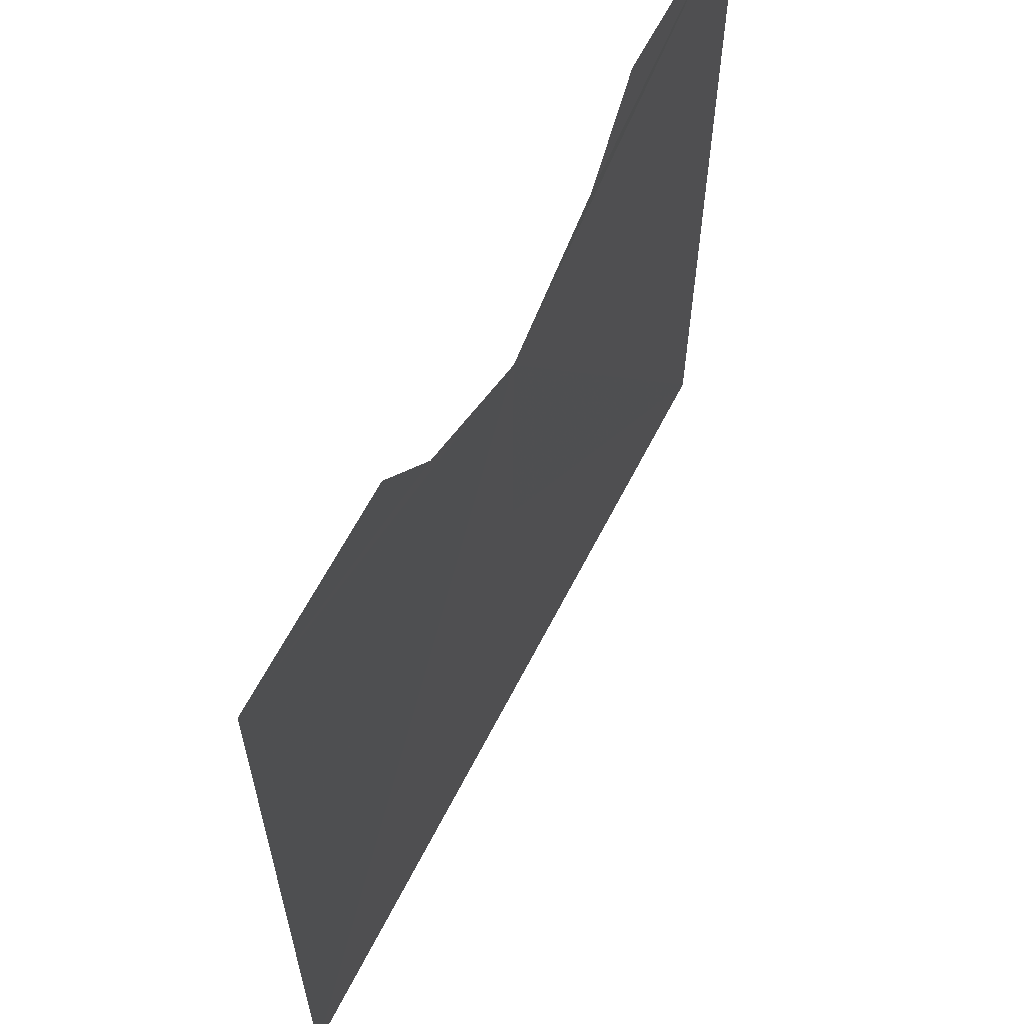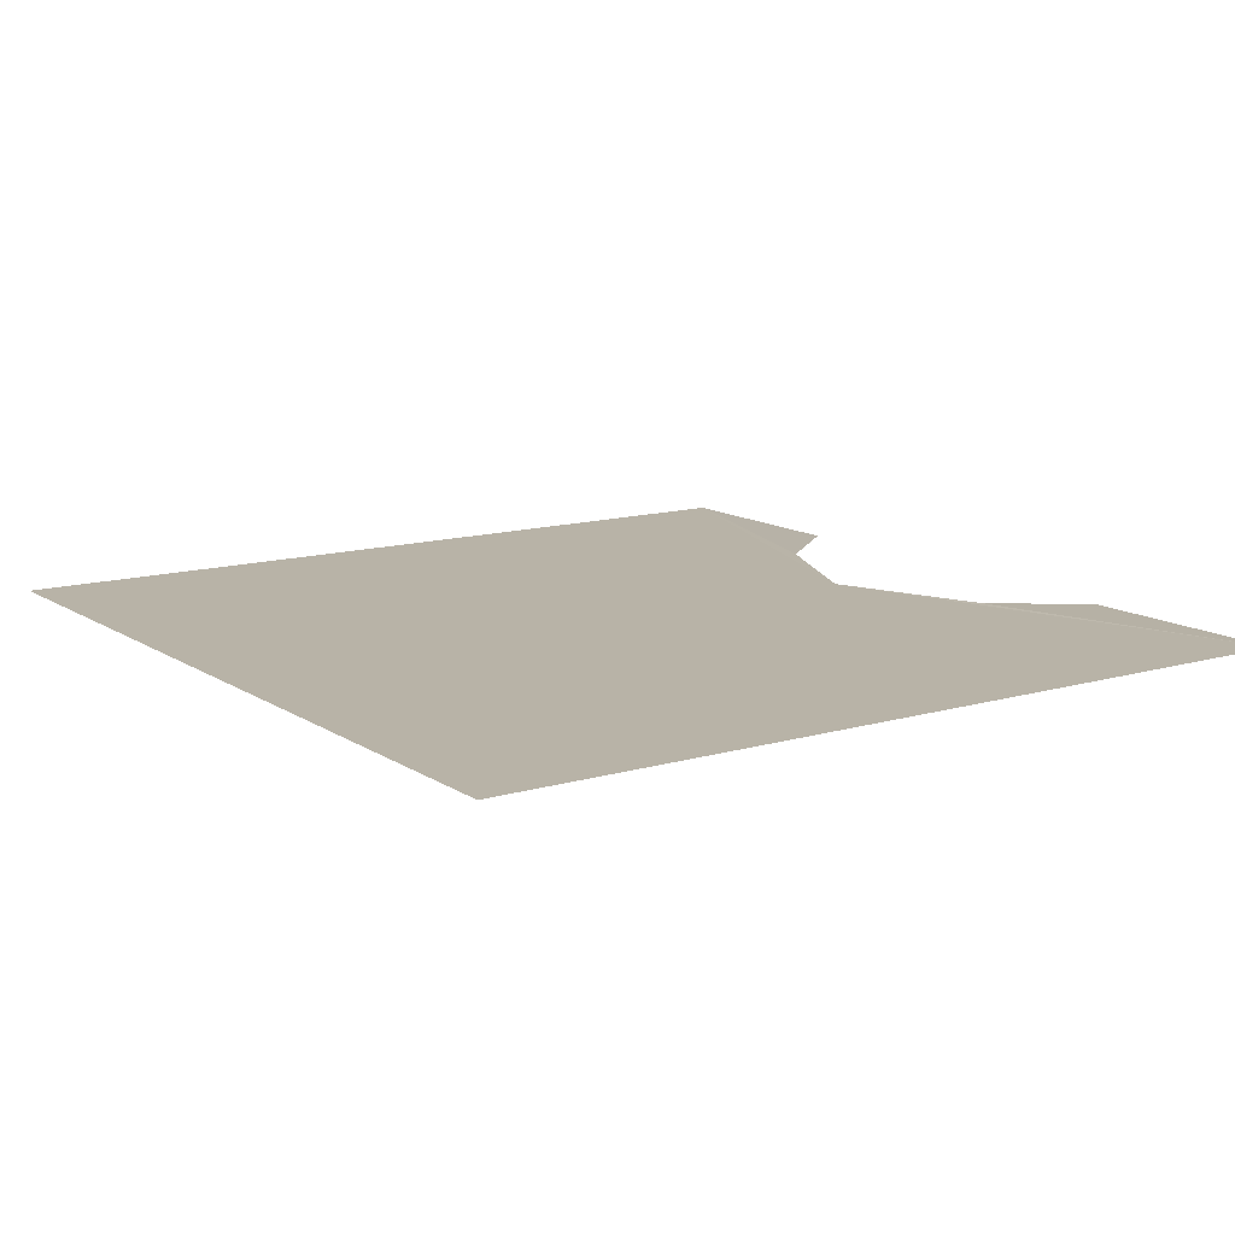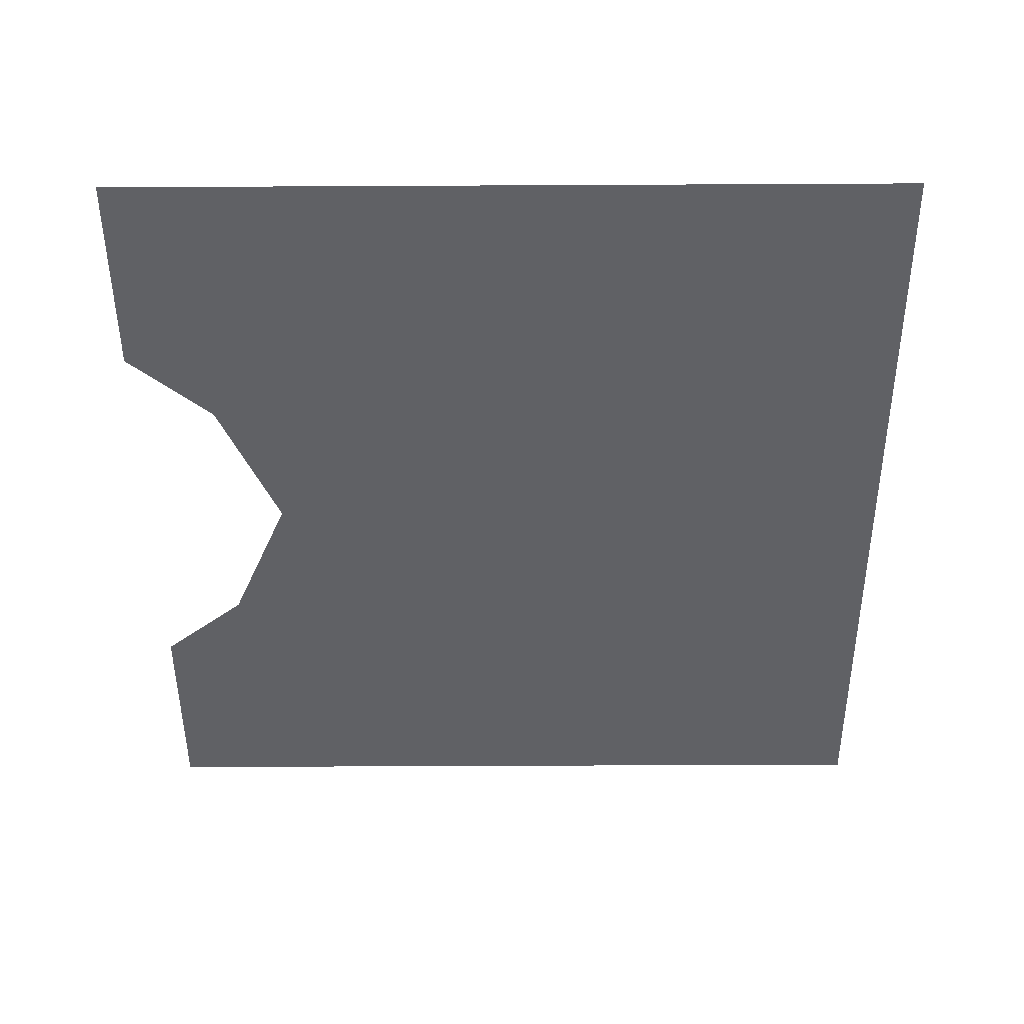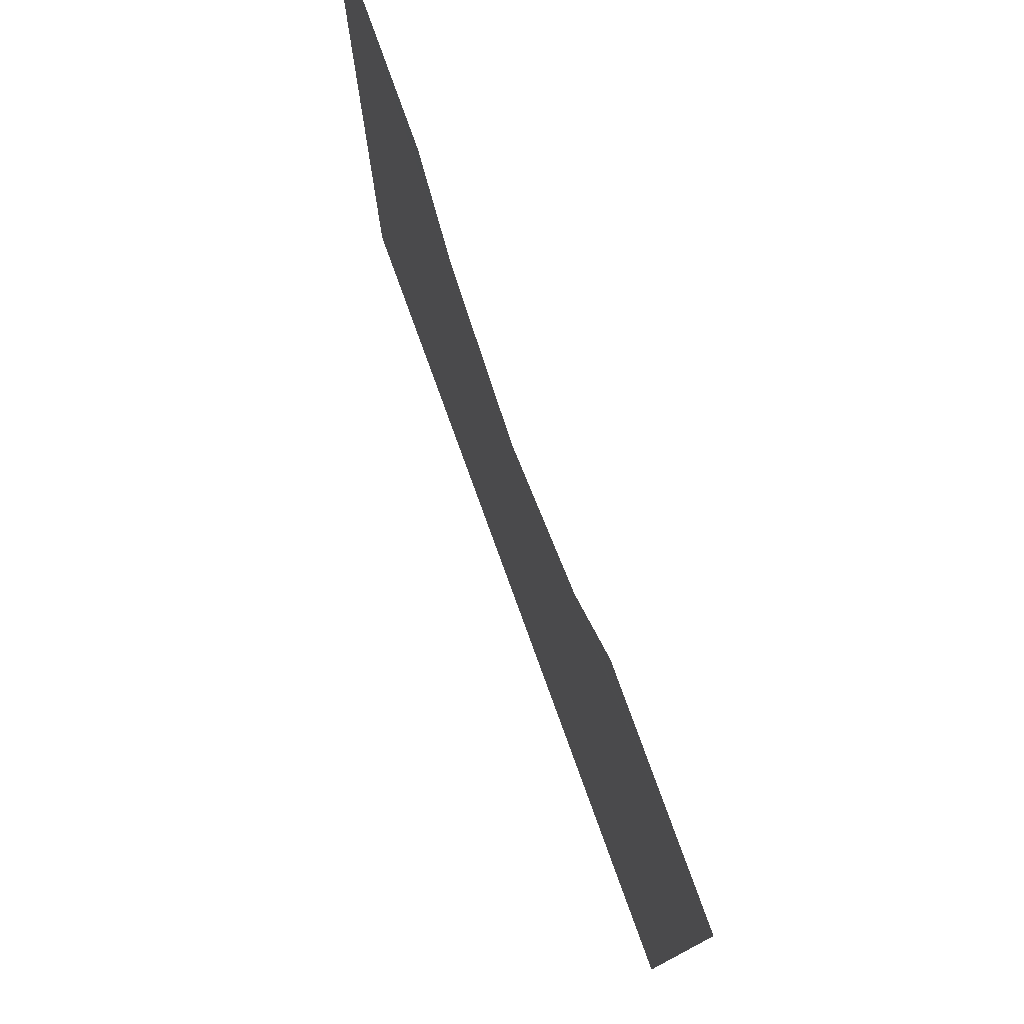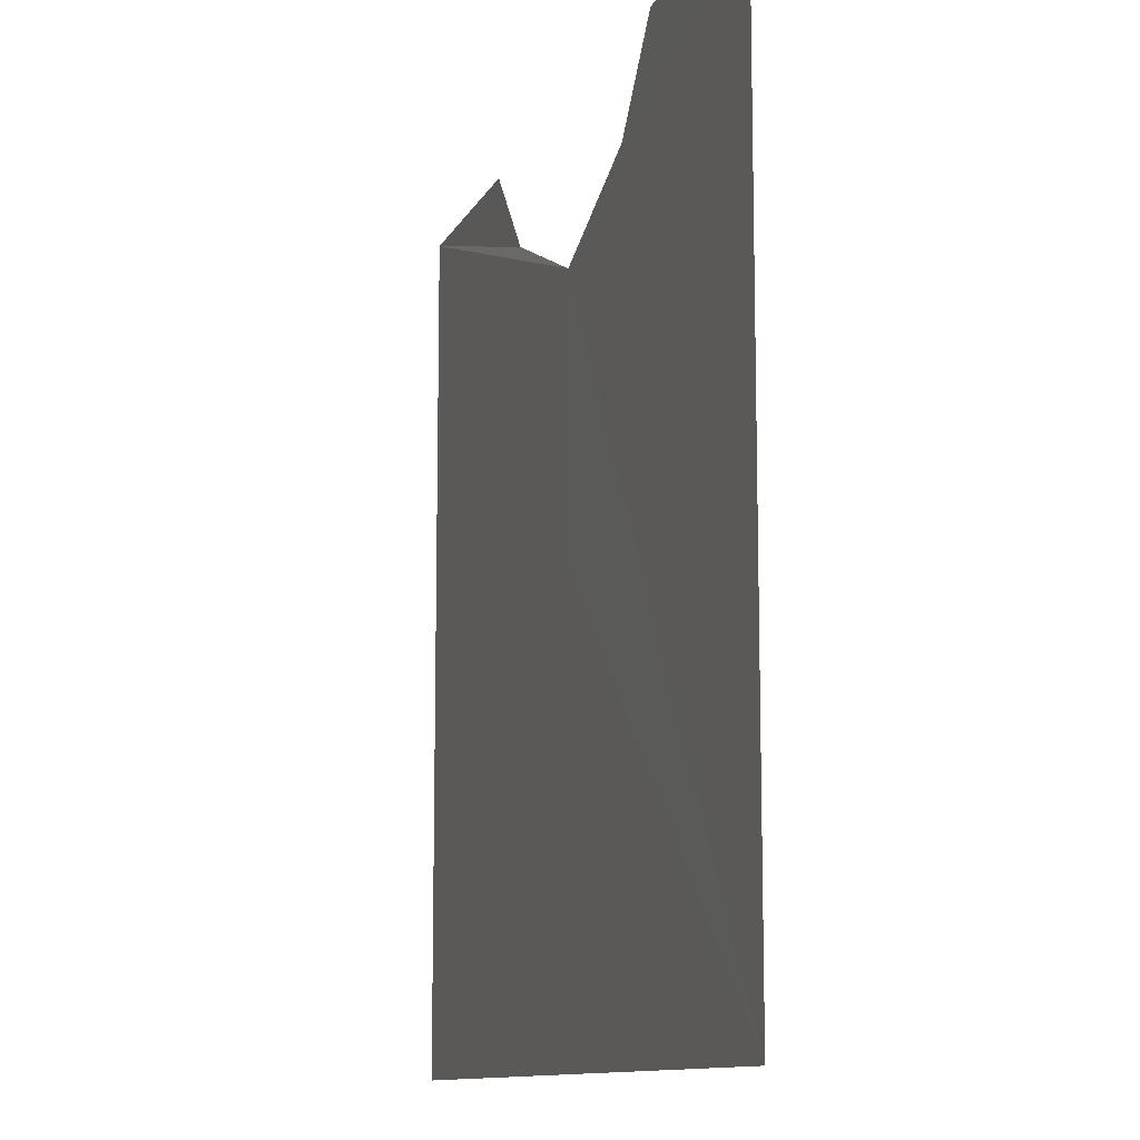
<metadata>
{"format":"obj","ext":"obj","renderer":"f3d","projection":"perspective","resolution":1024,"background":"white","views":[{"elev":62.1,"azim":116.9,"up":"+Z"},{"elev":12.8,"azim":-124.2,"up":"+Y"},{"elev":-48.9,"azim":90.3,"up":"+Y"},{"elev":77.9,"azim":70.0,"up":"+Z"},{"elev":-11.1,"azim":72.4,"up":"+Z"}]}
</metadata>
<code>
o 4457
v 2247 1879 19.02
v 2247 1879 18.91
v 2247 1879 18.91
v 2247 1879 19
v 2247 1879 19.02
v 2247 1879 19.01
v 2247 1879 19.02
v 2247 1879 19.02
v 2247 1879 19.01
v 2247 1879 19
v 2247 1879 19.01
v 2247 1879 19
v 2247 1879 19.02
v 2247 1879 19.01
v 2247 1879 19.02
v 2247 1879 18.91
v 2247 1879 19.02
v 2247 1879 18.91
v 2247 1879 19.01
v 2247 1879 19.02
v 2247 1879 19.01
v 2247 1879 18.91
v 2247 1879 19.02
v 2247 1879 19
v 2247 1879 18.91
v 2247 1879 19.02
f 1 2 3
f 4 5 2
f 6 5 7
f 8 9 7
f 10 5 11
f 8 12 11
f 13 12 14
f 10 15 14
f 4 15 16
f 17 16 18
f 13 19 20
f 21 15 20
f 22 23 24
f 25 26 24

</code>
